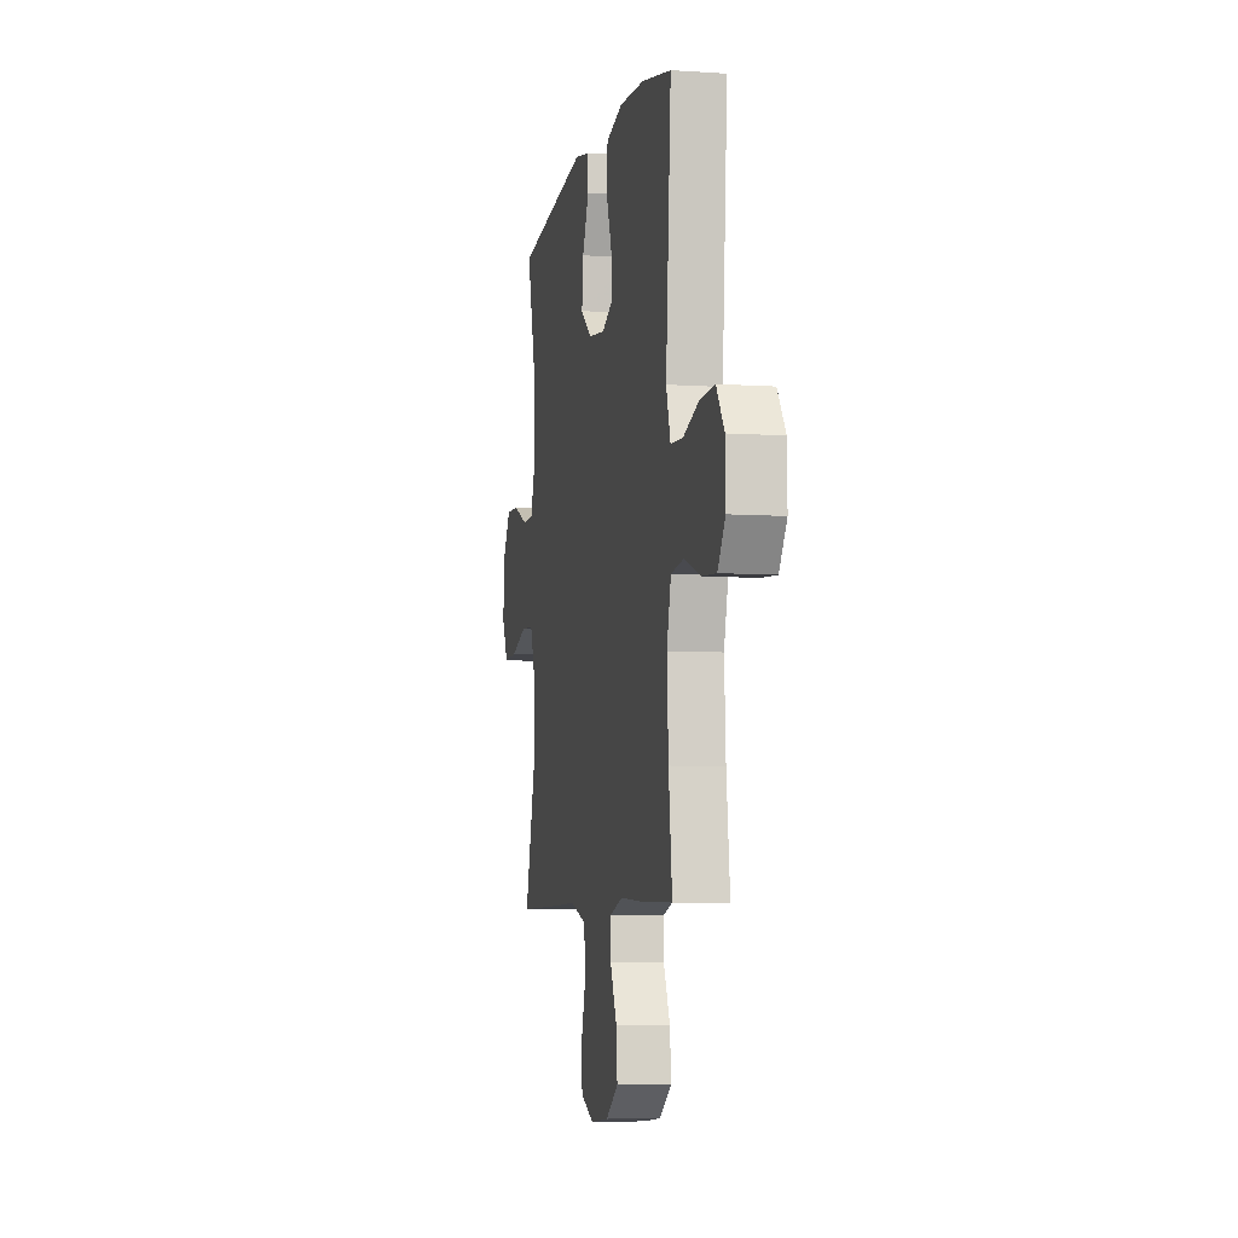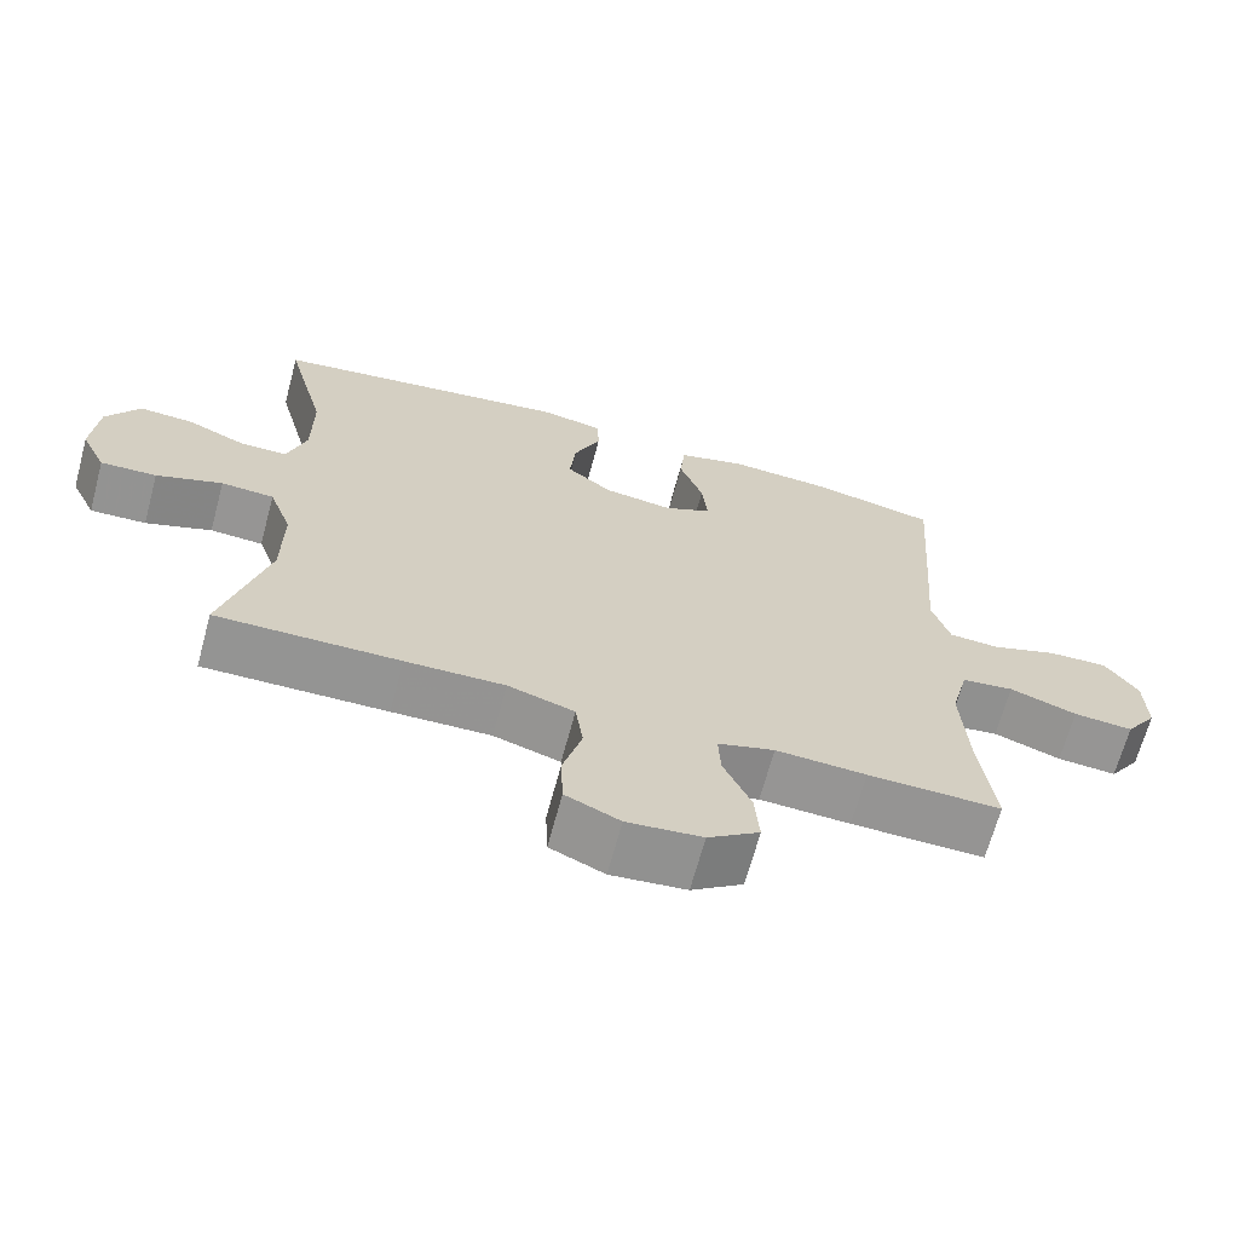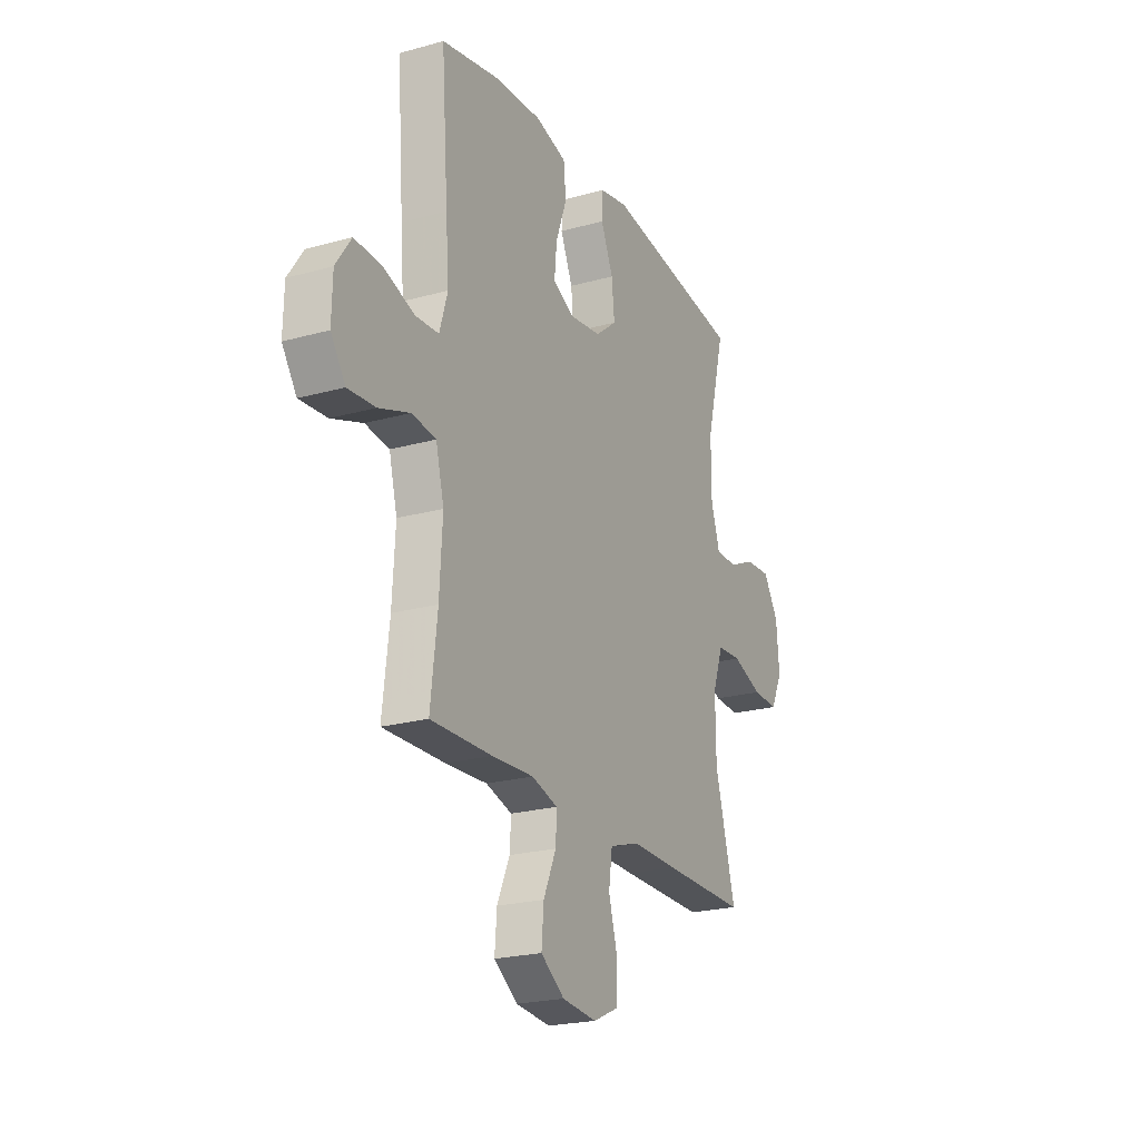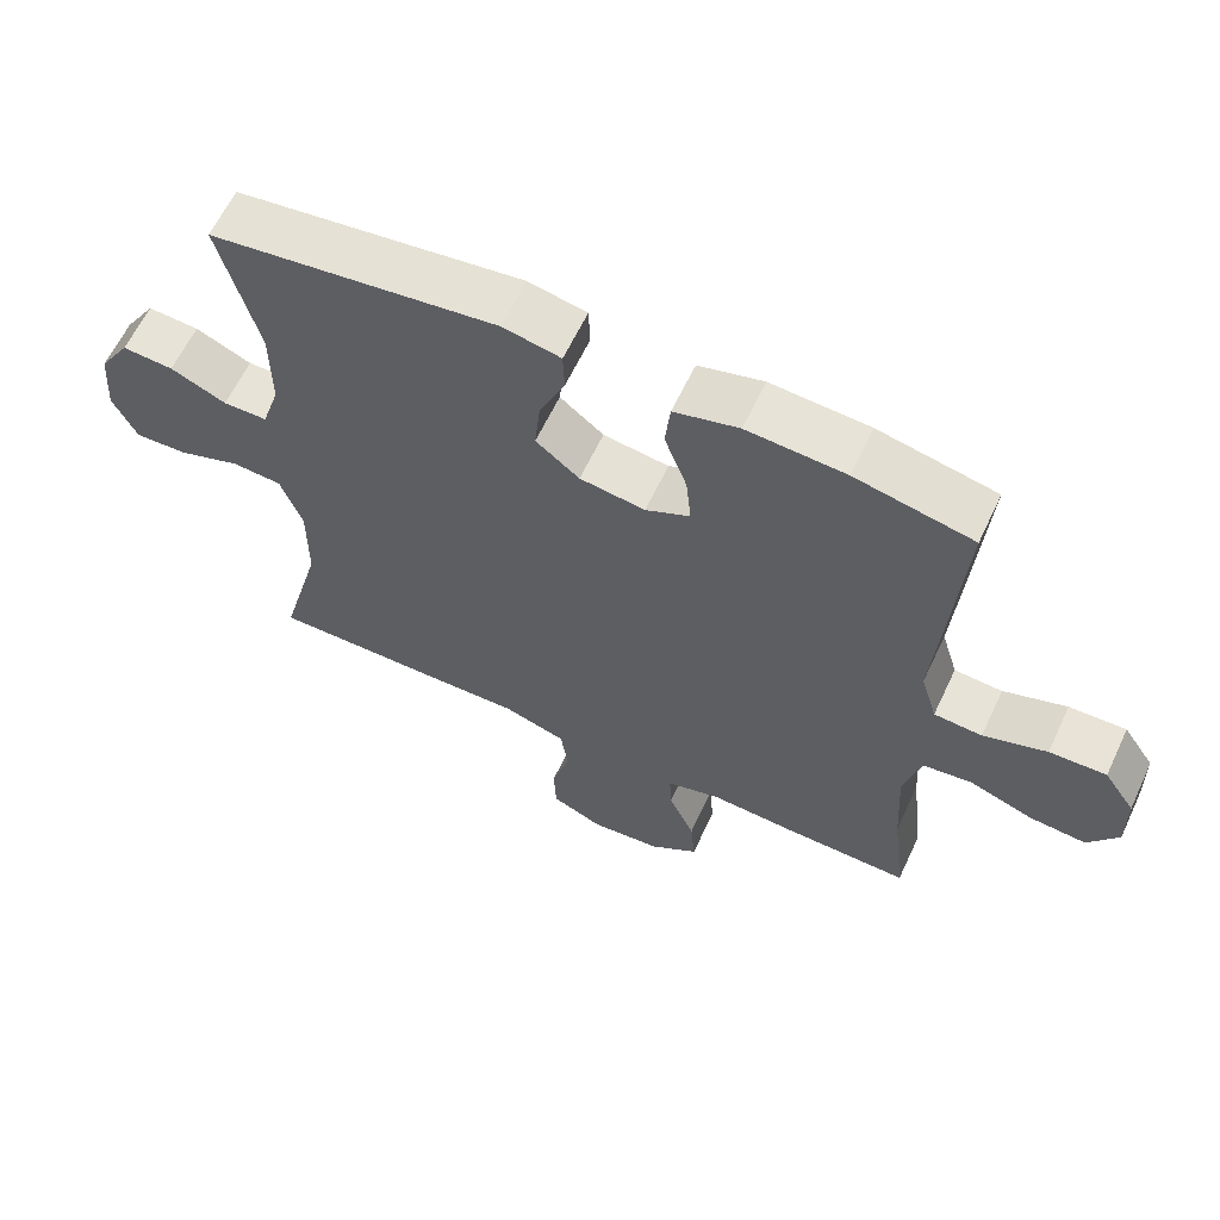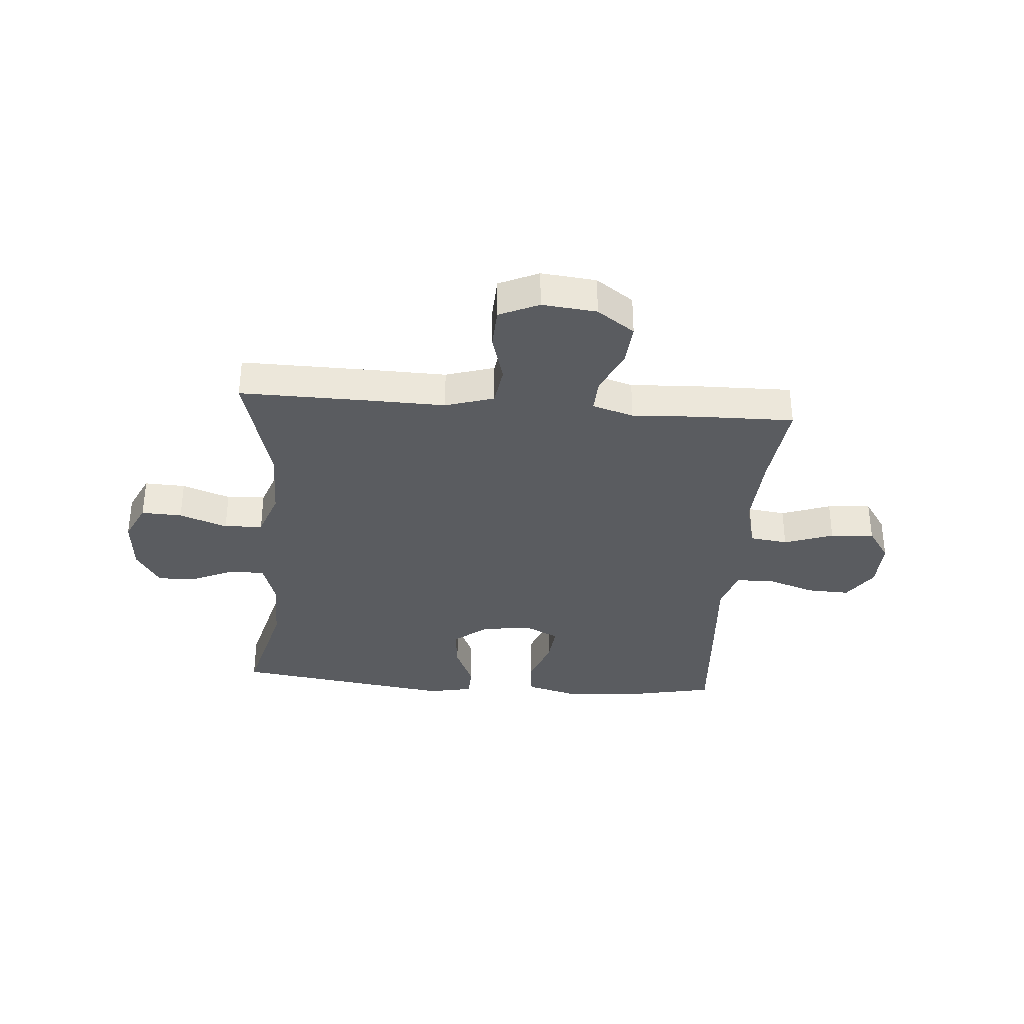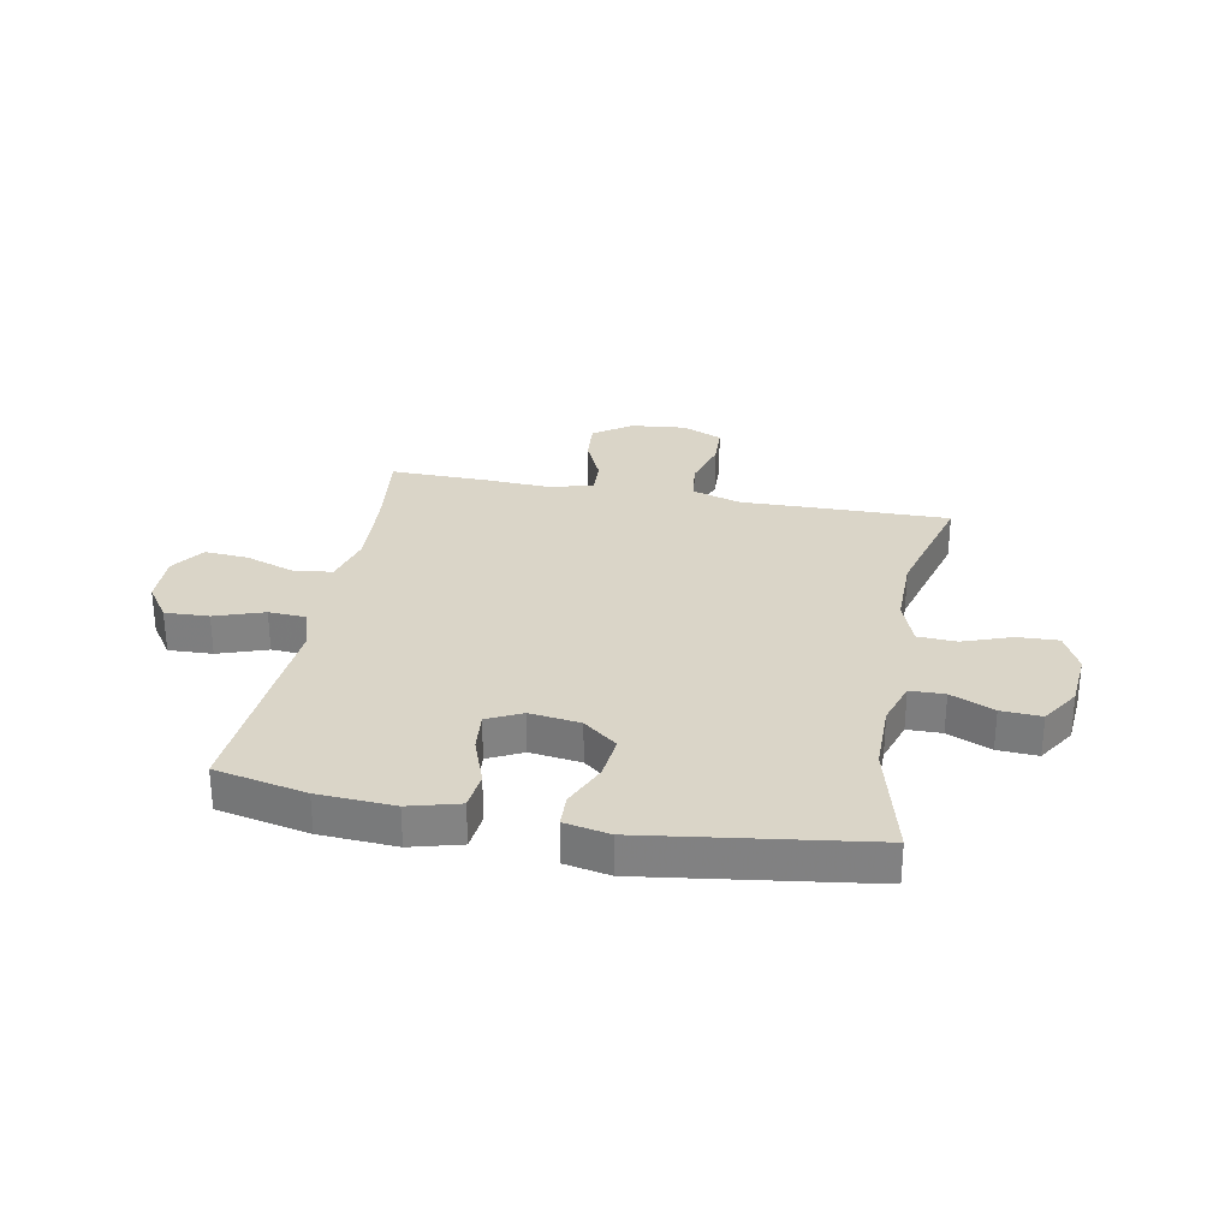
<metadata>
{"format":"obj","ext":"obj","renderer":"f3d","projection":"perspective","resolution":1024,"background":"white","views":[{"elev":-6.2,"azim":-101.6,"up":"+Z"},{"elev":-67.1,"azim":164.9,"up":"+Z"},{"elev":-22.3,"azim":-64.3,"up":"+Z"},{"elev":62.3,"azim":-154.8,"up":"+Z"},{"elev":-34.4,"azim":175.4,"up":"+Y"},{"elev":29.3,"azim":10.7,"up":"+Y"}]}
</metadata>
<code>
v -0.5 0.07 0.5
v -0.338 0.07 0.534
v -0.203 0.07 0.542
v -0.114 0.07 0.518
v -0.107 0.07 0.451
v -0.138 0.07 0.366
v -0.145 0.07 0.295
v -0.084 0.07 0.265
v 0.006 0.07 0.277
v 0.066 0.07 0.325
v 0.058 0.07 0.402
v 0.023 0.07 0.482
v 0.025 0.07 0.539
v 0.105 0.07 0.555
v 0.5 0.07 0.5
v 0.447 0.07 0.295
v 0.447 0.07 0.172
v 0.472 0.07 0.094
v 0.533 0.07 0.093
v 0.61 0.07 0.127
v 0.681 0.07 0.131
v 0.724 0.07 0.063
v 0.732 0.07 -0.036
v 0.699 0.07 -0.105
v 0.626 0.07 -0.102
v 0.54 0.07 -0.071
v 0.471 0.07 -0.075
v 0.441 0.07 -0.158
v 0.442 0.07 -0.285
v 0.5 0.07 -0.5
v 0.261 0.07 -0.497
v 0.132 0.07 -0.494
v 0.045 0.07 -0.521
v 0.035 0.07 -0.591
v 0.06 0.07 -0.679
v 0.057 0.07 -0.752
v -0.014 0.07 -0.784
v -0.112 0.07 -0.774
v -0.179 0.07 -0.727
v -0.173 0.07 -0.653
v -0.137 0.07 -0.573
v -0.134 0.07 -0.513
v -0.208 0.07 -0.491
v -0.326 0.07 -0.497
v -0.5 0.07 -0.5
v -0.481 0.07 -0.339
v -0.473 0.07 -0.202
v -0.496 0.07 -0.112
v -0.564 0.07 -0.103
v -0.652 0.07 -0.134
v -0.73 0.07 -0.14
v -0.771 0.07 -0.08
v -0.769 0.07 0.01
v -0.726 0.07 0.073
v -0.648 0.07 0.07
v -0.561 0.07 0.04
v -0.495 0.07 0.044
v -0.472 0.07 0.12
v -0.481 0.07 0.238
v -0.5 0 0.5
v -0.338 0 0.534
v -0.203 0 0.542
v -0.114 0 0.518
v -0.107 0 0.451
v -0.138 0 0.366
v -0.145 0 0.295
v -0.084 0 0.265
v 0.006 0 0.277
v 0.066 0 0.325
v 0.058 0 0.402
v 0.023 0 0.482
v 0.025 0 0.539
v 0.105 0 0.555
v 0.5 0 0.5
v 0.447 0 0.295
v 0.447 0 0.172
v 0.472 0 0.094
v 0.533 0 0.093
v 0.61 0 0.127
v 0.681 0 0.131
v 0.724 0 0.063
v 0.732 0 -0.036
v 0.699 0 -0.105
v 0.626 0 -0.102
v 0.54 0 -0.071
v 0.471 0 -0.075
v 0.441 0 -0.158
v 0.442 0 -0.285
v 0.5 0 -0.5
v 0.261 0 -0.497
v 0.132 0 -0.494
v 0.045 0 -0.521
v 0.035 0 -0.591
v 0.06 0 -0.679
v 0.057 0 -0.752
v -0.014 0 -0.784
v -0.112 0 -0.774
v -0.179 0 -0.727
v -0.173 0 -0.653
v -0.137 0 -0.573
v -0.134 0 -0.513
v -0.208 0 -0.491
v -0.326 0 -0.497
v -0.5 0 -0.5
v -0.481 0 -0.339
v -0.473 0 -0.202
v -0.496 0 -0.112
v -0.564 0 -0.103
v -0.652 0 -0.134
v -0.73 0 -0.14
v -0.771 0 -0.08
v -0.769 0 0.01
v -0.726 0 0.073
v -0.648 0 0.07
v -0.561 0 0.04
v -0.495 0 0.044
v -0.472 0 0.12
v -0.481 0 0.238
f 58 59 1 2
f 57 58 2 3
f 53 54 55 56
f 53 56 57
f 52 53 57
f 49 50 51 52
f 49 52 57
f 48 49 57 3
f 43 44 45 46
f 42 43 46 47
f 38 39 40 41
f 38 41 42
f 37 38 42
f 34 35 36 37
f 33 34 37 42
f 32 33 42 47
f 29 30 31 32
f 28 29 32 47
f 23 24 25 26
f 23 26 27
f 22 23 27
f 19 20 21 22
f 18 19 22 27
f 17 18 27 28
f 13 14 15 16
f 11 12 13 16
f 10 11 16 17
f 9 10 17 28
f 3 4 5 6
f 3 6 7
f 48 3 7
f 47 48 7 8
f 8 9 28 47
f 61 60 118 117
f 62 61 117 116
f 115 114 113 112
f 116 115 112
f 116 112 111
f 111 110 109 108
f 116 111 108
f 62 116 108 107
f 105 104 103 102
f 106 105 102 101
f 100 99 98 97
f 101 100 97
f 101 97 96
f 96 95 94 93
f 101 96 93 92
f 106 101 92 91
f 91 90 89 88
f 106 91 88 87
f 85 84 83 82
f 86 85 82
f 86 82 81
f 81 80 79 78
f 86 81 78 77
f 87 86 77 76
f 75 74 73 72
f 75 72 71 70
f 76 75 70 69
f 87 76 69 68
f 65 64 63 62
f 66 65 62
f 66 62 107
f 67 66 107 106
f 106 87 68 67
f 1 60 61 2
f 2 61 62 3
f 3 62 63 4
f 4 63 64 5
f 5 64 65 6
f 6 65 66 7
f 7 66 67 8
f 8 67 68 9
f 9 68 69 10
f 10 69 70 11
f 11 70 71 12
f 12 71 72 13
f 13 72 73 14
f 14 73 74 15
f 15 74 75 16
f 16 75 76 17
f 17 76 77 18
f 18 77 78 19
f 19 78 79 20
f 20 79 80 21
f 21 80 81 22
f 22 81 82 23
f 23 82 83 24
f 24 83 84 25
f 25 84 85 26
f 26 85 86 27
f 27 86 87 28
f 28 87 88 29
f 29 88 89 30
f 30 89 90 31
f 31 90 91 32
f 32 91 92 33
f 33 92 93 34
f 34 93 94 35
f 35 94 95 36
f 36 95 96 37
f 37 96 97 38
f 38 97 98 39
f 39 98 99 40
f 40 99 100 41
f 41 100 101 42
f 42 101 102 43
f 43 102 103 44
f 44 103 104 45
f 45 104 105 46
f 46 105 106 47
f 47 106 107 48
f 48 107 108 49
f 49 108 109 50
f 50 109 110 51
f 51 110 111 52
f 52 111 112 53
f 53 112 113 54
f 54 113 114 55
f 55 114 115 56
f 56 115 116 57
f 57 116 117 58
f 58 117 118 59
f 59 118 60 1

</code>
